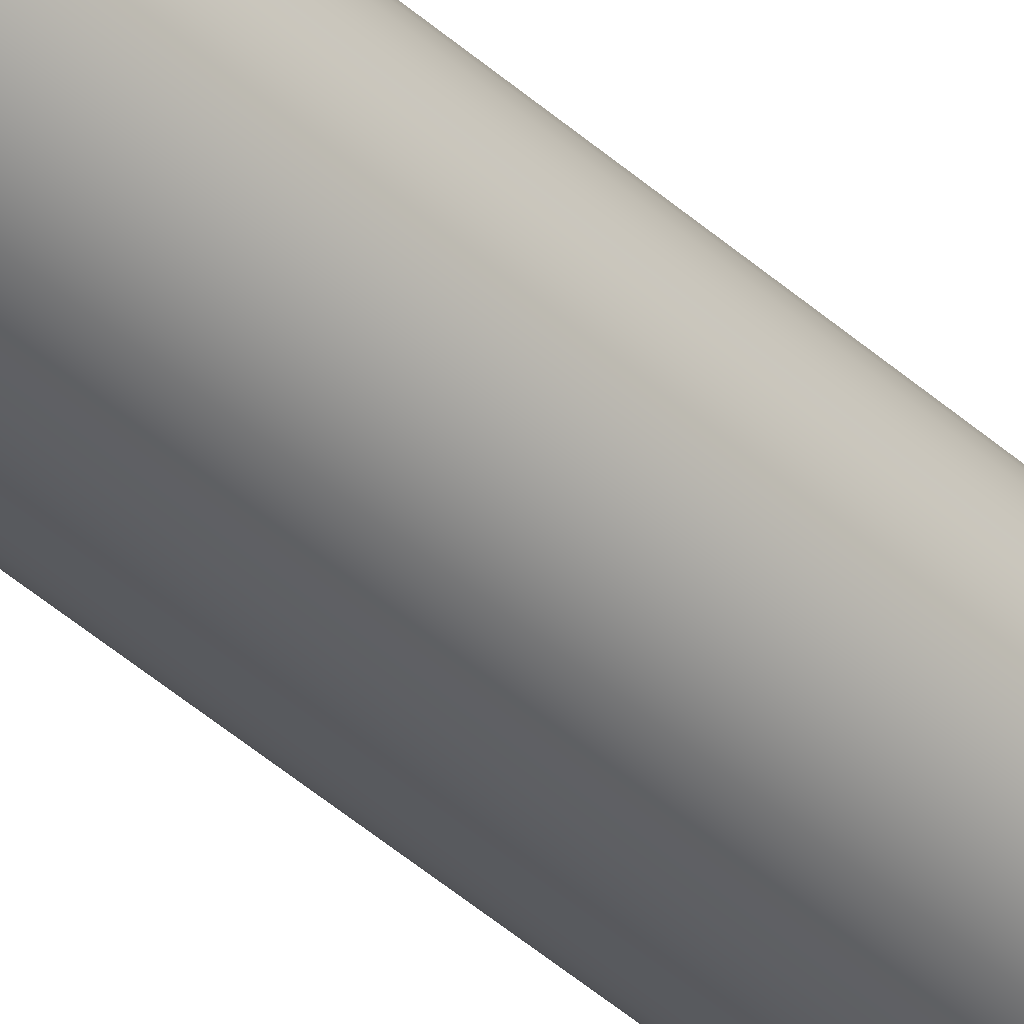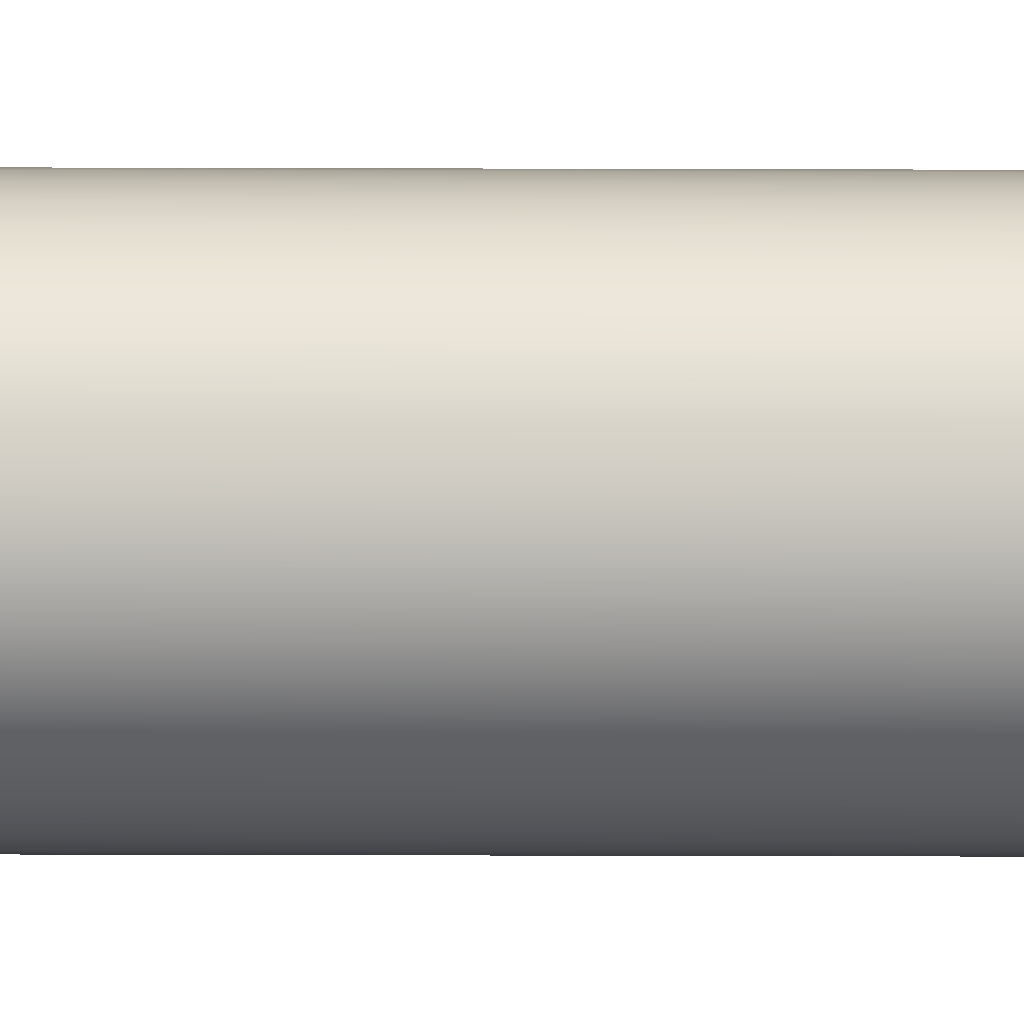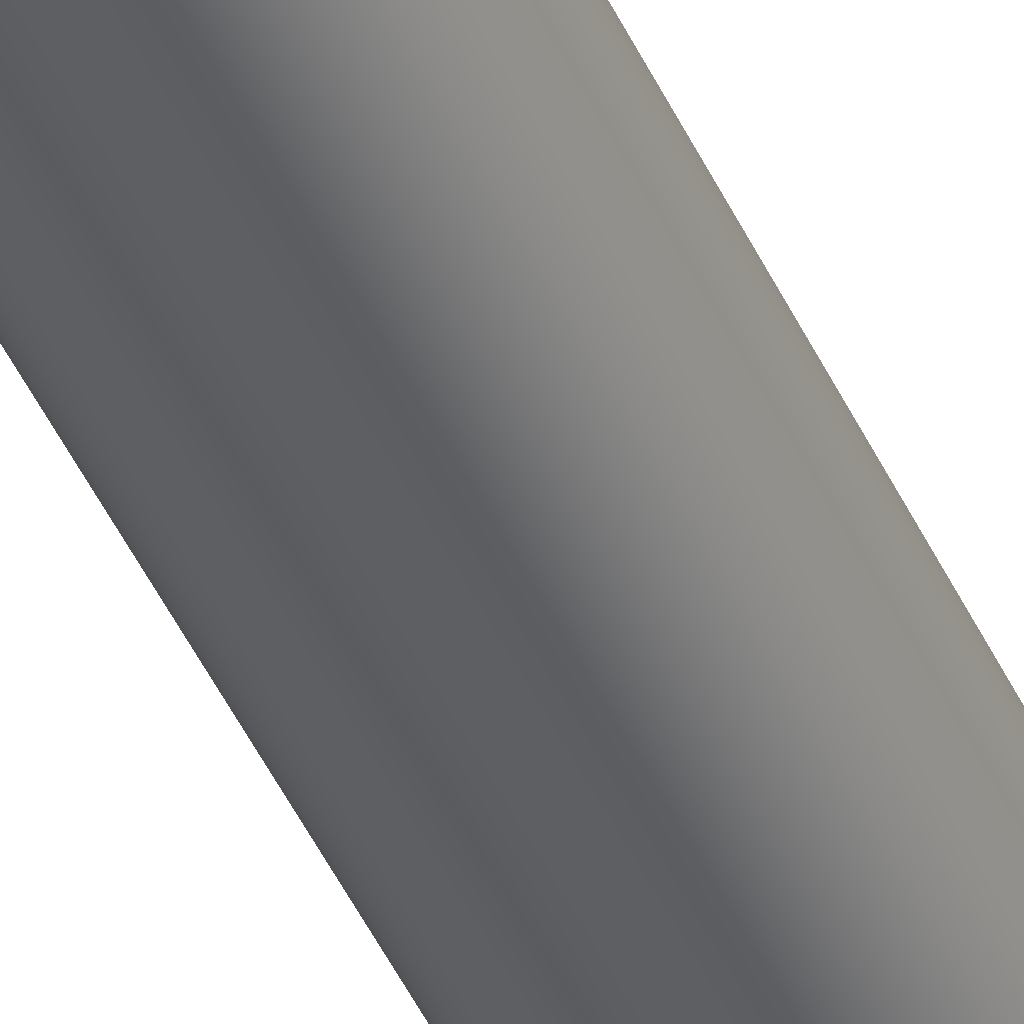
<metadata>
{"format":"obj","ext":"obj","renderer":"f3d","projection":"perspective","resolution":1024,"background":"white","views":[{"elev":-41.0,"azim":-137.9,"up":"+Z"},{"elev":-18.6,"azim":-90.4,"up":"+Z"},{"elev":-40.8,"azim":21.7,"up":"+Z"}]}
</metadata>
<code>
o Component_6_1/Component_6/mesh4/mesh4-geometry#mesh4-geometry
v -0.004883 -0.4856 0.5525
v -0.02545 -0.4856 0.5557
v -0.02571 -0.4856 0.5525
v 0.01595 -0.4856 0.5525
v -0.02545 -0.4717 0.5557
v -0.02545 -0.4856 0.5492
v 0.01569 -0.4856 0.5557
v -0.02571 -0.4717 0.5525
v -0.02469 -0.4717 0.5589
v 0.01569 -0.4856 0.5492
v 0.01595 -0.4717 0.5525
v -0.02469 -0.4856 0.5589
v -0.03234 -0.4717 0.5568
v -0.02545 -0.4717 0.5492
v 0.01493 -0.4856 0.546
v 0.01569 -0.4717 0.5492
v 0.01569 -0.4717 0.5557
v 0.01493 -0.4856 0.5589
v -0.03268 -0.4717 0.5525
v -0.02344 -0.4717 0.5619
v -0.03132 -0.4717 0.5611
v -0.02469 -0.4856 0.546
v 0.01493 -0.4717 0.546
v 0.02258 -0.4717 0.5568
v 0.02292 -0.4717 0.5525
v -0.02344 -0.4856 0.5619
v -0.03234 0.4735 0.5568
v -0.03132 0.4735 0.5611
v -0.03234 -0.4717 0.5481
v -0.02469 -0.4717 0.546
v 0.01367 -0.4856 0.543
v 0.01367 -0.4717 0.543
v 0.02258 -0.4717 0.5481
v 0.01493 -0.4717 0.5589
v 0.01367 -0.4856 0.5619
v -0.03268 0.4735 0.5525
v -0.02173 -0.4717 0.5647
v -0.02965 -0.4717 0.5651
v -0.02965 0.4735 0.5651
v -0.02344 -0.4856 0.543
v 0.02156 -0.4717 0.5439
v 0.02292 0.4735 0.5525
v 0.02156 -0.4717 0.5611
v 0.02258 0.4735 0.5481
v -0.02173 -0.4856 0.5647
v -0.02295 0.479 0.5525
v 0.02258 0.4735 0.5568
v -0.02207 0.479 0.5581
v 0.02156 0.4735 0.5611
v -0.02098 0.479 0.5607
v -0.03132 -0.4717 0.5439
v -0.03234 0.4735 0.5481
v -0.02344 -0.4717 0.543
v 0.01197 -0.4856 0.5402
v 0.01197 -0.4717 0.5402
v 0.02156 0.4735 0.5439
v 0.01367 -0.4717 0.5619
v 0.01197 -0.4856 0.5647
v -0.02273 0.479 0.5553
v -0.02273 0.479 0.5496
v -0.01961 -0.4717 0.5672
v -0.02737 0.4735 0.5688
v 0.01989 0.4735 0.5651
v -0.0195 0.479 0.5631
v -0.02173 -0.4856 0.5402
v 0.01989 -0.4717 0.5399
v 0.01989 0.4735 0.5399
v 0.01296 0.479 0.5553
v 0.01296 0.479 0.5496
v 0.01989 -0.4717 0.5651
v 0.0123 0.479 0.5469
v -0.01961 -0.4856 0.5672
v 0.01319 0.479 0.5525
v 0.0123 0.479 0.5581
v -0.02737 -0.4717 0.5688
v 0.01122 0.479 0.5607
v -0.02173 -0.4717 0.5402
v -0.03132 0.4735 0.5439
v -0.02207 0.479 0.5469
v 0.009845 -0.4856 0.5377
v 0.009845 -0.4717 0.5377
v 0.01122 0.479 0.5443
v 0.01197 -0.4717 0.5647
v 0.009845 -0.4856 0.5672
v -0.01713 -0.4856 0.5693
v -0.01713 -0.4717 0.5693
v -0.02454 0.4735 0.5721
v 0.01761 0.4735 0.5688
v -0.01766 0.479 0.5653
v 0.01761 -0.4717 0.5688
v 0.009736 0.479 0.5631
v -0.02965 -0.4717 0.5399
v -0.01961 -0.4856 0.5377
v 0.01761 -0.4717 0.5361
v 0.01761 0.4735 0.5361
v -0.02965 0.4735 0.5399
v 0.009736 0.479 0.5419
v 0.009845 -0.4717 0.5672
v -0.02454 -0.4717 0.5721
v -0.01961 -0.4717 0.5377
v -0.02098 0.479 0.5443
v 0.00736 -0.4856 0.5356
v 0.00736 -0.4717 0.5356
v 0.00736 -0.4856 0.5693
v -0.01434 -0.4856 0.571
v -0.01434 -0.4717 0.571
v -0.02122 -0.4717 0.575
v 0.01477 0.4735 0.5721
v -0.0155 0.479 0.5671
v 0.01477 -0.4717 0.5721
v 0.007894 0.479 0.5653
v 0.00736 -0.4717 0.5693
v -0.02737 -0.4717 0.5361
v -0.01713 -0.4717 0.5356
v -0.01713 -0.4856 0.5356
v 0.004573 -0.4717 0.5339
v 0.01477 0.4735 0.5328
v -0.02737 0.4735 0.5361
v 0.007894 0.479 0.5397
v -0.0195 0.479 0.5419
v -0.01132 -0.4717 0.5723
v -0.02122 0.4735 0.575
v 0.004573 -0.4856 0.5339
v 0.01477 -0.4717 0.5328
v 0.004573 -0.4717 0.571
v 0.004573 -0.4856 0.571
v -0.01132 -0.4856 0.5723
v -0.0175 -0.4717 0.5772
v -0.008142 -0.4717 0.573
v 0.01146 0.4735 0.575
v 0.005738 0.479 0.5671
v -0.01309 0.479 0.5686
v -0.01434 -0.4717 0.5339
v -0.02454 -0.4717 0.5328
v -0.01434 -0.4856 0.5339
v 0.001553 -0.4717 0.5327
v 0.001553 -0.4856 0.5327
v 0.01146 -0.4717 0.53
v -0.02454 0.4735 0.5328
v 0.005738 0.479 0.5379
v -0.01766 0.479 0.5397
v 0.001553 -0.4856 0.5723
v -0.008142 -0.4856 0.573
v -0.0175 0.4735 0.5772
v 0.01146 -0.4717 0.575
v -0.004883 -0.4717 0.5733
v 0.001553 -0.4717 0.5723
v -0.001625 -0.4717 0.5319
v 0.01146 0.4735 0.53
v -0.004883 -0.4717 0.5316
v -0.01347 -0.4717 0.5789
v 0.007738 -0.4717 0.5772
v -0.004883 -0.4856 0.5733
v 0.007738 0.4735 0.5772
v 0.00332 0.479 0.5686
v -0.01047 0.479 0.5697
v -0.01132 -0.4717 0.5327
v -0.02122 0.4735 0.53
v -0.01132 -0.4856 0.5327
v -0.001625 -0.4856 0.5319
v 0.007738 -0.4717 0.5277
v -0.0155 0.479 0.5379
v 0.00332 0.479 0.5364
v -0.001625 -0.4717 0.573
v -0.001625 -0.4856 0.573
v -0.01347 0.4735 0.5789
v 0.003707 -0.4717 0.5789
v -0.008142 -0.4717 0.5319
v -0.02122 -0.4717 0.53
v -0.004883 -0.4856 0.5316
v 0.007738 0.4735 0.5277
v -0.009232 -0.4717 0.5799
v -0.000534 -0.4717 0.5799
v 0.003707 0.4735 0.5789
v 0.000701 0.479 0.5697
v -0.00771 0.479 0.5703
v -0.0175 0.4735 0.5277
v -0.01309 0.479 0.5364
v -0.008142 -0.4856 0.5319
v 0.003707 -0.4717 0.526
v -0.0175 -0.4717 0.5277
v 0.000701 0.479 0.5353
v -0.009232 0.4735 0.5799
v -0.000534 0.4735 0.5799
v 0.003707 0.4735 0.526
v -0.004883 -0.4717 0.5803
v -0.004883 0.4735 0.5803
v -0.002056 0.479 0.5703
v -0.004883 0.479 0.5705
v -0.01347 0.4735 0.526
v -0.01047 0.479 0.5353
v -0.000534 -0.4717 0.525
v -0.01347 -0.4717 0.526
v -0.002056 0.479 0.5346
v -0.000534 0.4735 0.525
v -0.009232 0.4735 0.525
v -0.00771 0.479 0.5346
v -0.004883 -0.4717 0.5247
v -0.009232 -0.4717 0.525
v -0.004883 0.479 0.5344
v -0.004883 0.4735 0.5247
f 1 2 3
f 2 1 4
f 3 2 1
f 4 1 2
f 5 3 2
f 2 3 5
f 6 1 3
f 3 1 6
f 6 4 1
f 1 4 6
f 2 4 7
f 7 4 2
f 3 5 8
f 8 5 3
f 2 9 5
f 5 9 2
f 8 6 3
f 3 6 8
f 6 10 4
f 4 10 6
f 11 7 4
f 4 7 11
f 2 7 12
f 12 7 2
f 13 8 5
f 5 8 13
f 9 2 12
f 12 2 9
f 13 5 9
f 9 5 13
f 6 8 14
f 14 8 6
f 6 15 10
f 10 15 6
f 16 4 10
f 10 4 16
f 7 11 17
f 17 11 7
f 4 16 11
f 11 16 4
f 12 7 18
f 18 7 12
f 19 8 13
f 13 8 19
f 12 20 9
f 9 20 12
f 13 9 21
f 21 9 13
f 19 14 8
f 8 14 19
f 14 22 6
f 6 22 14
f 22 15 6
f 6 15 22
f 23 10 15
f 15 10 23
f 10 23 16
f 16 23 10
f 11 24 17
f 17 24 11
f 17 18 7
f 7 18 17
f 16 25 11
f 11 25 16
f 12 18 26
f 26 18 12
f 27 19 13
f 13 19 27
f 20 12 26
f 26 12 20
f 21 9 20
f 20 9 21
f 28 13 21
f 21 13 28
f 29 14 19
f 19 14 29
f 22 14 30
f 30 14 22
f 22 31 15
f 15 31 22
f 15 32 23
f 23 32 15
f 23 33 16
f 16 33 23
f 11 25 24
f 24 25 11
f 17 24 34
f 34 24 17
f 18 17 34
f 34 17 18
f 16 33 25
f 25 33 16
f 26 18 35
f 35 18 26
f 19 27 36
f 36 27 19
f 13 28 27
f 27 28 13
f 26 37 20
f 20 37 26
f 21 20 38
f 38 20 21
f 21 39 28
f 28 39 21
f 29 30 14
f 14 30 29
f 36 29 19
f 19 29 36
f 30 40 22
f 22 40 30
f 40 31 22
f 22 31 40
f 32 15 31
f 31 15 32
f 32 41 23
f 23 41 32
f 23 41 33
f 33 41 23
f 42 24 25
f 25 24 42
f 34 24 43
f 43 24 34
f 34 35 18
f 18 35 34
f 44 25 33
f 33 25 44
f 26 35 45
f 45 35 26
f 42 36 27
f 27 36 42
f 27 46 36
f 36 46 27
f 47 27 28
f 28 27 47
f 48 27 28
f 28 27 48
f 37 26 45
f 45 26 37
f 38 20 37
f 37 20 38
f 39 21 38
f 38 21 39
f 49 28 39
f 39 28 49
f 50 28 39
f 39 28 50
f 51 30 29
f 29 30 51
f 29 36 52
f 52 36 29
f 40 30 53
f 53 30 40
f 40 54 31
f 31 54 40
f 31 55 32
f 32 55 31
f 55 41 32
f 32 41 55
f 56 33 41
f 41 33 56
f 24 42 47
f 47 42 24
f 25 44 42
f 42 44 25
f 47 43 24
f 24 43 47
f 34 43 57
f 57 43 34
f 35 34 57
f 57 34 35
f 33 56 44
f 44 56 33
f 45 35 58
f 58 35 45
f 44 36 42
f 42 36 44
f 42 27 47
f 47 27 42
f 46 27 59
f 59 27 46
f 60 36 46
f 46 36 60
f 47 28 49
f 49 28 47
f 27 48 59
f 59 48 27
f 28 50 48
f 48 50 28
f 45 61 37
f 37 61 45
f 38 37 61
f 61 37 38
f 38 62 39
f 39 62 38
f 49 39 63
f 63 39 49
f 39 64 50
f 50 64 39
f 51 53 30
f 30 53 51
f 52 51 29
f 29 51 52
f 44 52 36
f 36 52 44
f 36 60 52
f 52 60 36
f 53 65 40
f 40 65 53
f 65 54 40
f 40 54 65
f 55 31 54
f 54 31 55
f 55 66 41
f 41 66 55
f 41 67 56
f 56 67 41
f 42 68 47
f 47 68 42
f 69 42 44
f 44 42 69
f 43 47 49
f 49 47 43
f 57 43 70
f 70 43 57
f 57 58 35
f 35 58 57
f 56 52 44
f 44 52 56
f 71 44 56
f 56 44 71
f 45 58 72
f 72 58 45
f 73 46 59
f 59 46 73
f 69 60 46
f 46 60 69
f 47 74 49
f 49 74 47
f 68 59 48
f 48 59 68
f 74 48 50
f 50 48 74
f 61 45 72
f 72 45 61
f 38 61 75
f 75 61 38
f 62 38 75
f 75 38 62
f 63 39 62
f 62 39 63
f 64 39 62
f 62 39 64
f 70 49 63
f 63 49 70
f 49 76 63
f 63 76 49
f 76 50 64
f 64 50 76
f 51 77 53
f 53 77 51
f 51 52 78
f 78 52 51
f 79 52 60
f 60 52 79
f 65 53 77
f 77 53 65
f 65 80 54
f 54 80 65
f 54 81 55
f 55 81 54
f 81 66 55
f 55 66 81
f 67 41 66
f 66 41 67
f 67 78 56
f 56 78 67
f 82 56 67
f 67 56 82
f 68 42 73
f 73 42 68
f 74 47 68
f 68 47 74
f 42 69 73
f 73 69 42
f 44 71 69
f 69 71 44
f 49 70 43
f 43 70 49
f 57 70 83
f 83 70 57
f 58 57 83
f 83 57 58
f 56 78 52
f 52 78 56
f 56 82 71
f 71 82 56
f 72 58 84
f 84 58 72
f 69 46 73
f 73 46 69
f 73 59 68
f 68 59 73
f 71 60 69
f 69 60 71
f 76 49 74
f 74 49 76
f 68 48 74
f 74 48 68
f 74 50 76
f 76 50 74
f 85 61 72
f 72 61 85
f 75 61 86
f 86 61 75
f 75 87 62
f 62 87 75
f 63 62 88
f 88 62 63
f 62 89 64
f 64 89 62
f 63 90 70
f 70 90 63
f 91 63 76
f 76 63 91
f 76 64 91
f 91 64 76
f 92 77 51
f 51 77 92
f 52 79 78
f 78 79 52
f 78 92 51
f 51 92 78
f 71 79 60
f 60 79 71
f 77 93 65
f 65 93 77
f 93 80 65
f 65 80 93
f 81 54 80
f 80 54 81
f 81 94 66
f 66 94 81
f 66 95 67
f 67 95 66
f 67 96 78
f 78 96 67
f 67 97 82
f 82 97 67
f 83 70 98
f 98 70 83
f 83 84 58
f 58 84 83
f 82 79 71
f 71 79 82
f 72 84 85
f 85 84 72
f 61 85 86
f 86 85 61
f 75 86 99
f 99 86 75
f 87 75 99
f 99 75 87
f 88 62 87
f 87 62 88
f 89 62 87
f 87 62 89
f 90 63 88
f 88 63 90
f 63 91 88
f 88 91 63
f 91 64 89
f 89 64 91
f 98 70 90
f 90 70 98
f 92 100 77
f 77 100 92
f 101 78 79
f 79 78 101
f 92 78 96
f 96 78 92
f 93 77 100
f 100 77 93
f 93 102 80
f 80 102 93
f 102 81 80
f 80 81 102
f 103 94 81
f 81 94 103
f 95 66 94
f 94 66 95
f 95 96 67
f 67 96 95
f 97 67 95
f 95 67 97
f 78 101 96
f 96 101 78
f 97 101 82
f 82 101 97
f 84 83 98
f 98 83 84
f 82 101 79
f 79 101 82
f 85 84 104
f 104 84 85
f 105 86 85
f 85 86 105
f 99 86 106
f 106 86 99
f 107 87 99
f 99 87 107
f 88 87 108
f 108 87 88
f 87 109 89
f 89 109 87
f 88 110 90
f 90 110 88
f 111 88 91
f 91 88 111
f 91 89 111
f 111 89 91
f 98 90 112
f 112 90 98
f 113 100 92
f 92 100 113
f 96 113 92
f 92 113 96
f 114 93 100
f 100 93 114
f 115 102 93
f 93 102 115
f 81 102 103
f 103 102 81
f 116 94 103
f 103 94 116
f 94 117 95
f 95 117 94
f 95 118 96
f 96 118 95
f 95 119 97
f 97 119 95
f 120 96 101
f 101 96 120
f 97 120 101
f 101 120 97
f 112 84 98
f 98 84 112
f 84 112 104
f 104 112 84
f 85 104 105
f 105 104 85
f 86 105 106
f 106 105 86
f 99 106 121
f 121 106 99
f 87 107 122
f 122 107 87
f 99 121 107
f 107 121 99
f 108 87 122
f 122 87 108
f 110 88 108
f 108 88 110
f 88 111 108
f 108 111 88
f 109 87 122
f 122 87 109
f 111 89 109
f 109 89 111
f 112 90 110
f 110 90 112
f 113 114 100
f 100 114 113
f 113 96 118
f 118 96 113
f 93 114 115
f 115 114 93
f 115 123 102
f 102 123 115
f 123 103 102
f 102 103 123
f 116 124 94
f 94 124 116
f 103 123 116
f 116 123 103
f 117 94 124
f 124 94 117
f 117 118 95
f 95 118 117
f 119 95 117
f 117 95 119
f 96 120 118
f 118 120 96
f 119 120 97
f 97 120 119
f 125 104 112
f 112 104 125
f 105 104 126
f 126 104 105
f 127 106 105
f 105 106 127
f 106 127 121
f 121 127 106
f 128 122 107
f 107 122 128
f 107 121 129
f 129 121 107
f 108 122 130
f 130 122 108
f 130 110 108
f 108 110 130
f 131 108 111
f 111 108 131
f 122 132 109
f 109 132 122
f 111 109 131
f 131 109 111
f 112 110 125
f 125 110 112
f 113 133 114
f 114 133 113
f 118 134 113
f 113 134 118
f 133 115 114
f 114 115 133
f 135 123 115
f 115 123 135
f 136 124 116
f 116 124 136
f 137 116 123
f 123 116 137
f 138 117 124
f 124 117 138
f 117 139 118
f 118 139 117
f 117 140 119
f 119 140 117
f 141 118 120
f 120 118 141
f 119 141 120
f 120 141 119
f 104 125 126
f 126 125 104
f 105 126 142
f 142 126 105
f 105 142 127
f 127 142 105
f 143 121 127
f 127 121 143
f 122 128 144
f 144 128 122
f 107 145 128
f 128 145 107
f 121 143 129
f 129 143 121
f 107 129 146
f 146 129 107
f 130 122 144
f 144 122 130
f 108 131 130
f 130 131 108
f 110 130 145
f 145 130 110
f 132 122 144
f 144 122 132
f 131 109 132
f 132 109 131
f 125 110 147
f 147 110 125
f 134 133 113
f 113 133 134
f 134 118 139
f 139 118 134
f 115 133 135
f 135 133 115
f 135 137 123
f 123 137 135
f 148 124 136
f 136 124 148
f 116 137 136
f 136 137 116
f 117 138 149
f 149 138 117
f 124 150 138
f 138 150 124
f 149 139 117
f 117 139 149
f 118 141 139
f 139 141 118
f 140 117 149
f 149 117 140
f 140 141 119
f 119 141 140
f 147 126 125
f 125 126 147
f 126 147 142
f 142 147 126
f 127 142 143
f 143 142 127
f 151 144 128
f 128 144 151
f 146 145 107
f 107 145 146
f 128 145 152
f 152 145 128
f 153 129 143
f 143 129 153
f 129 153 146
f 146 153 129
f 130 144 154
f 154 144 130
f 155 130 131
f 131 130 155
f 154 145 130
f 130 145 154
f 147 110 145
f 145 110 147
f 144 156 132
f 132 156 144
f 131 132 155
f 155 132 131
f 134 157 133
f 133 157 134
f 158 134 139
f 139 134 158
f 157 135 133
f 133 135 157
f 159 137 135
f 135 137 159
f 150 124 148
f 148 124 150
f 136 160 148
f 148 160 136
f 160 136 137
f 137 136 160
f 161 149 138
f 138 149 161
f 134 138 150
f 150 138 134
f 149 158 139
f 139 158 149
f 162 139 141
f 141 139 162
f 149 163 140
f 140 163 149
f 140 162 141
f 141 162 140
f 164 142 147
f 147 142 164
f 143 142 165
f 165 142 143
f 144 151 166
f 166 151 144
f 128 167 151
f 151 167 128
f 164 145 146
f 146 145 164
f 145 154 152
f 152 154 145
f 128 152 167
f 167 152 128
f 143 165 153
f 153 165 143
f 165 146 153
f 153 146 165
f 154 144 166
f 166 144 154
f 130 155 154
f 154 155 130
f 147 145 164
f 164 145 147
f 156 144 166
f 166 144 156
f 155 132 156
f 156 132 155
f 134 168 157
f 157 168 134
f 134 158 169
f 169 158 134
f 139 162 158
f 158 162 139
f 135 157 159
f 159 157 135
f 159 160 137
f 137 160 159
f 148 170 150
f 150 170 148
f 170 148 160
f 160 148 170
f 149 161 171
f 171 161 149
f 169 161 138
f 138 161 169
f 169 138 134
f 134 138 169
f 134 150 168
f 168 150 134
f 171 158 149
f 149 158 171
f 163 149 171
f 171 149 163
f 163 162 140
f 140 162 163
f 142 164 165
f 165 164 142
f 172 166 151
f 151 166 172
f 151 167 173
f 173 167 151
f 146 165 164
f 164 165 146
f 174 152 154
f 154 152 174
f 152 174 167
f 167 174 152
f 154 166 174
f 174 166 154
f 175 154 155
f 155 154 175
f 166 176 156
f 156 176 166
f 155 156 175
f 175 156 155
f 168 159 157
f 157 159 168
f 177 169 158
f 158 169 177
f 178 158 162
f 162 158 178
f 179 160 159
f 159 160 179
f 179 150 170
f 170 150 179
f 160 179 170
f 170 179 160
f 180 171 161
f 161 171 180
f 181 161 169
f 169 161 181
f 150 179 168
f 168 179 150
f 171 177 158
f 158 177 171
f 171 182 163
f 163 182 171
f 163 178 162
f 162 178 163
f 166 172 183
f 183 172 166
f 151 173 172
f 172 173 151
f 167 184 173
f 173 184 167
f 154 175 174
f 174 175 154
f 184 167 174
f 174 167 184
f 174 166 183
f 183 166 174
f 176 166 183
f 183 166 176
f 175 156 176
f 176 156 175
f 159 168 179
f 179 168 159
f 169 177 181
f 181 177 169
f 158 178 177
f 177 178 158
f 171 180 185
f 185 180 171
f 181 180 161
f 161 180 181
f 185 177 171
f 171 177 185
f 182 171 185
f 185 171 182
f 182 178 163
f 163 178 182
f 186 183 172
f 172 183 186
f 172 173 186
f 186 173 172
f 187 173 184
f 184 173 187
f 188 174 175
f 175 174 188
f 174 183 184
f 184 183 174
f 174 188 184
f 184 188 174
f 183 189 176
f 176 189 183
f 175 176 188
f 188 176 175
f 190 181 177
f 177 181 190
f 191 177 178
f 178 177 191
f 192 185 180
f 180 185 192
f 193 180 181
f 181 180 193
f 185 190 177
f 177 190 185
f 185 194 182
f 182 194 185
f 182 191 178
f 178 191 182
f 183 186 187
f 187 186 183
f 173 187 186
f 186 187 173
f 184 183 187
f 187 183 184
f 184 189 187
f 187 189 184
f 189 184 188
f 188 184 189
f 189 183 187
f 187 183 189
f 188 176 189
f 189 176 188
f 181 190 193
f 193 190 181
f 177 191 190
f 190 191 177
f 185 192 195
f 195 192 185
f 193 192 180
f 180 192 193
f 195 190 185
f 185 190 195
f 194 185 195
f 195 185 194
f 194 191 182
f 182 191 194
f 196 193 190
f 190 193 196
f 197 190 191
f 191 190 197
f 198 195 192
f 192 195 198
f 199 192 193
f 193 192 199
f 195 196 190
f 190 196 195
f 195 200 194
f 194 200 195
f 194 197 191
f 191 197 194
f 193 196 199
f 199 196 193
f 190 197 196
f 196 197 190
f 195 198 201
f 201 198 195
f 192 199 198
f 198 199 192
f 196 195 201
f 201 195 196
f 200 195 201
f 201 195 200
f 197 194 200
f 200 194 197
f 201 199 196
f 196 199 201
f 200 196 197
f 197 196 200
f 199 201 198
f 198 201 199
f 196 200 201
f 201 200 196

</code>
